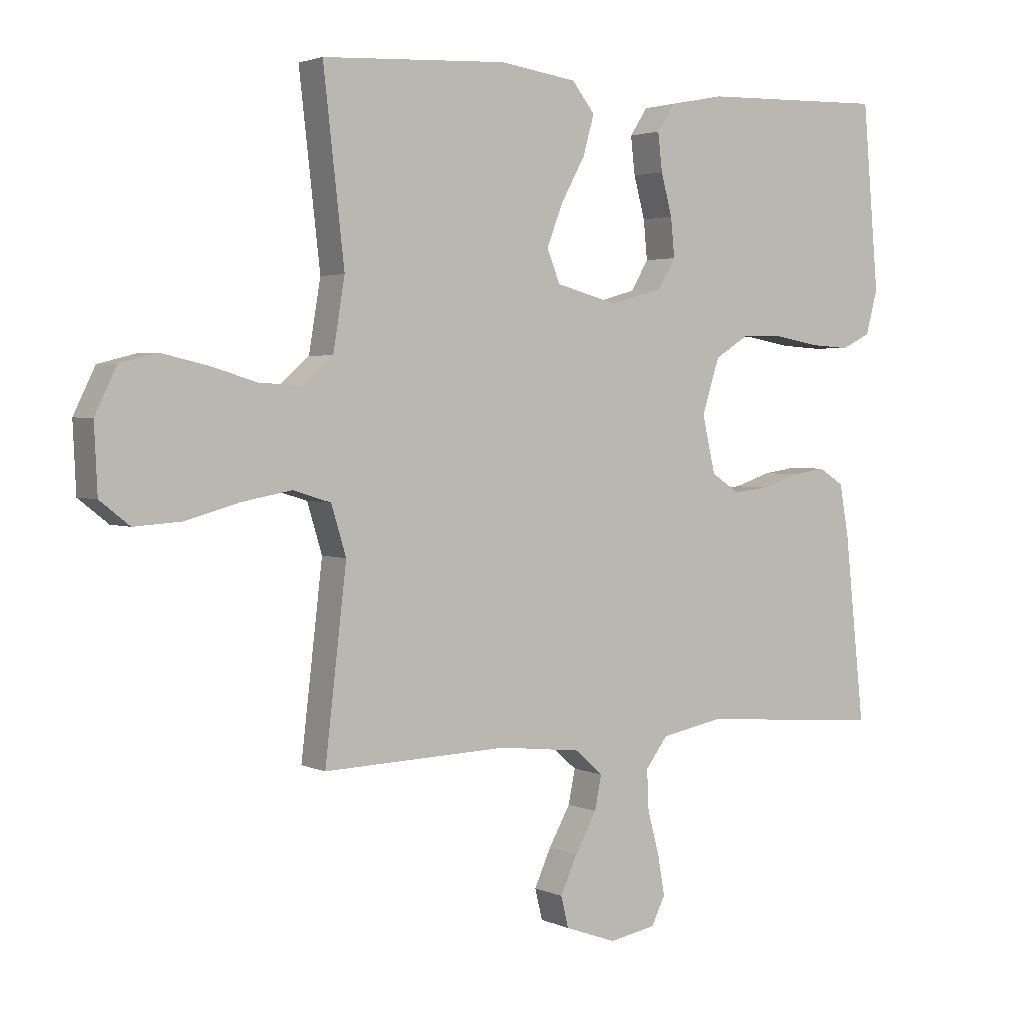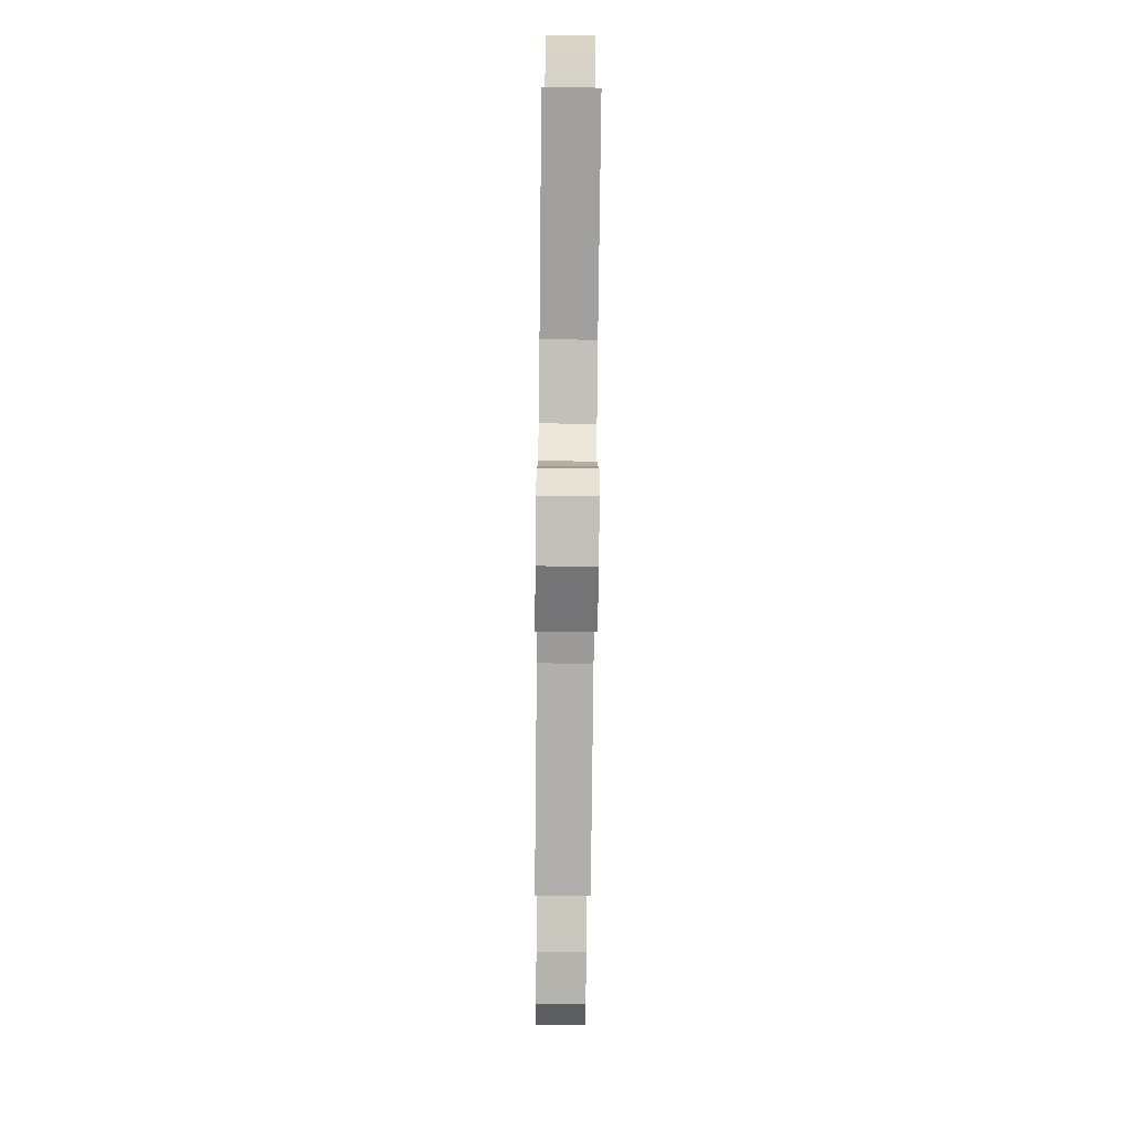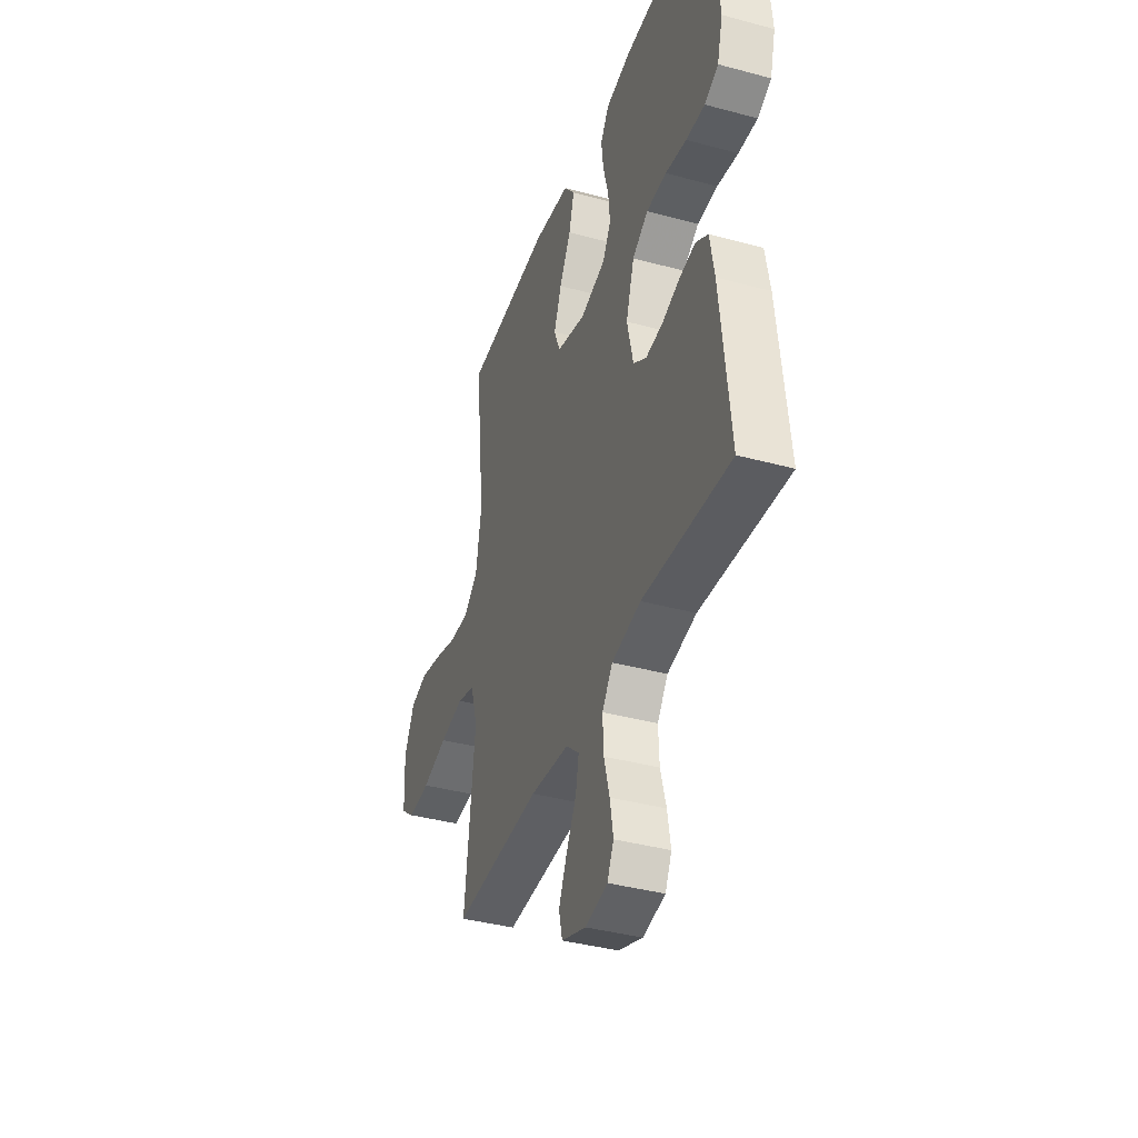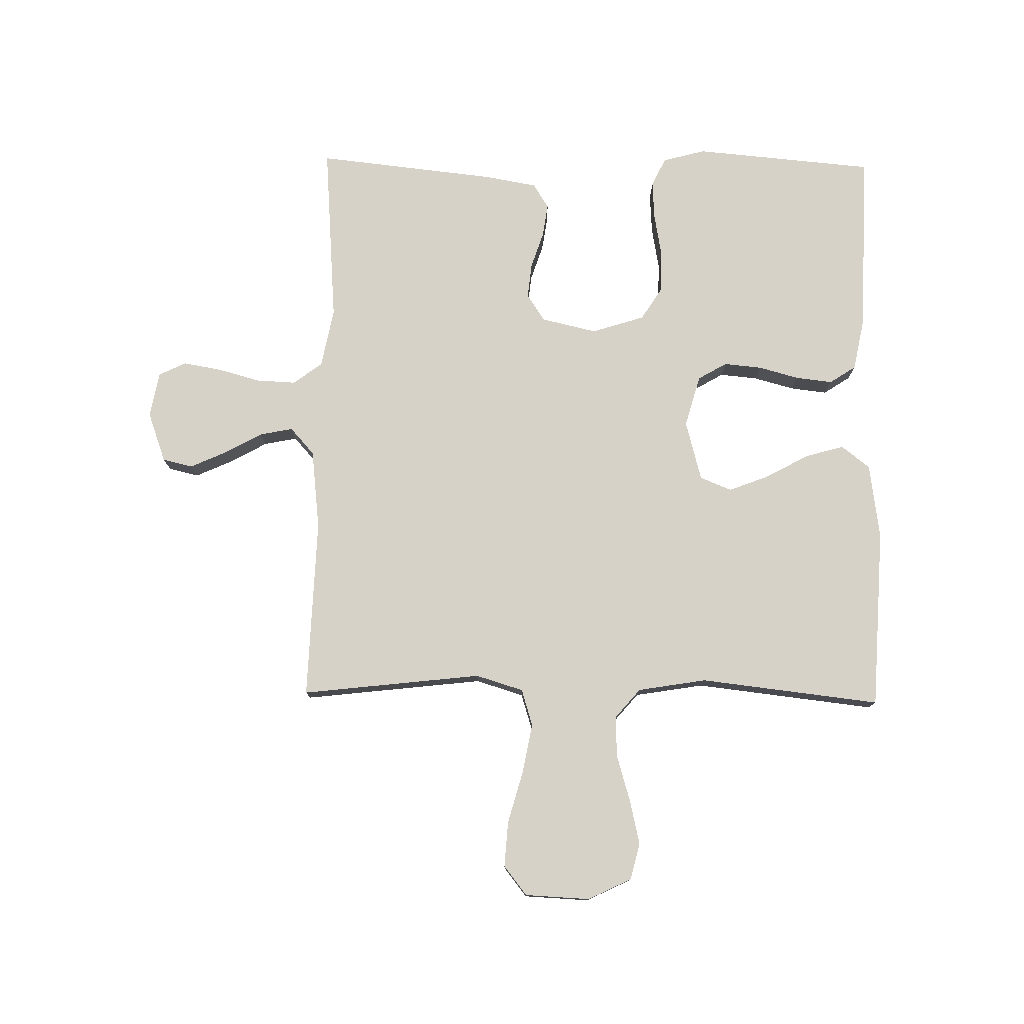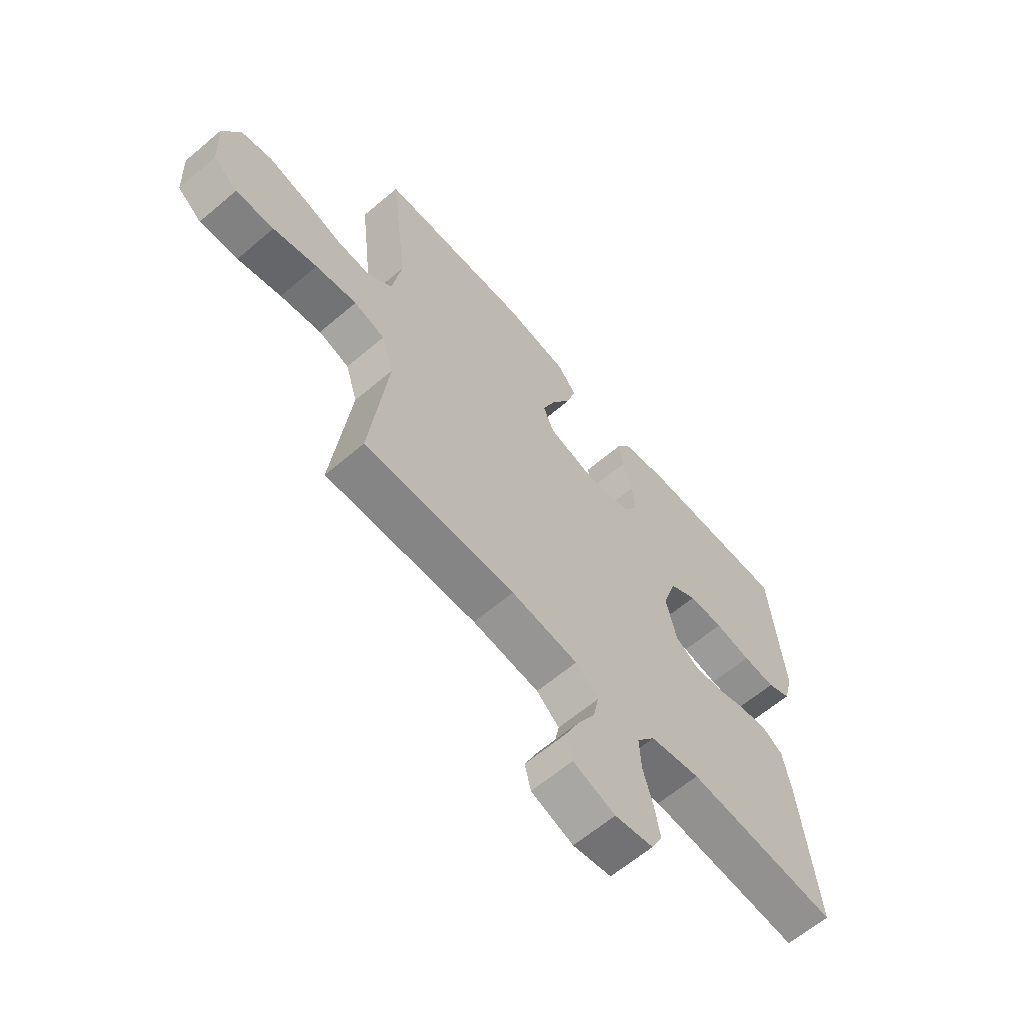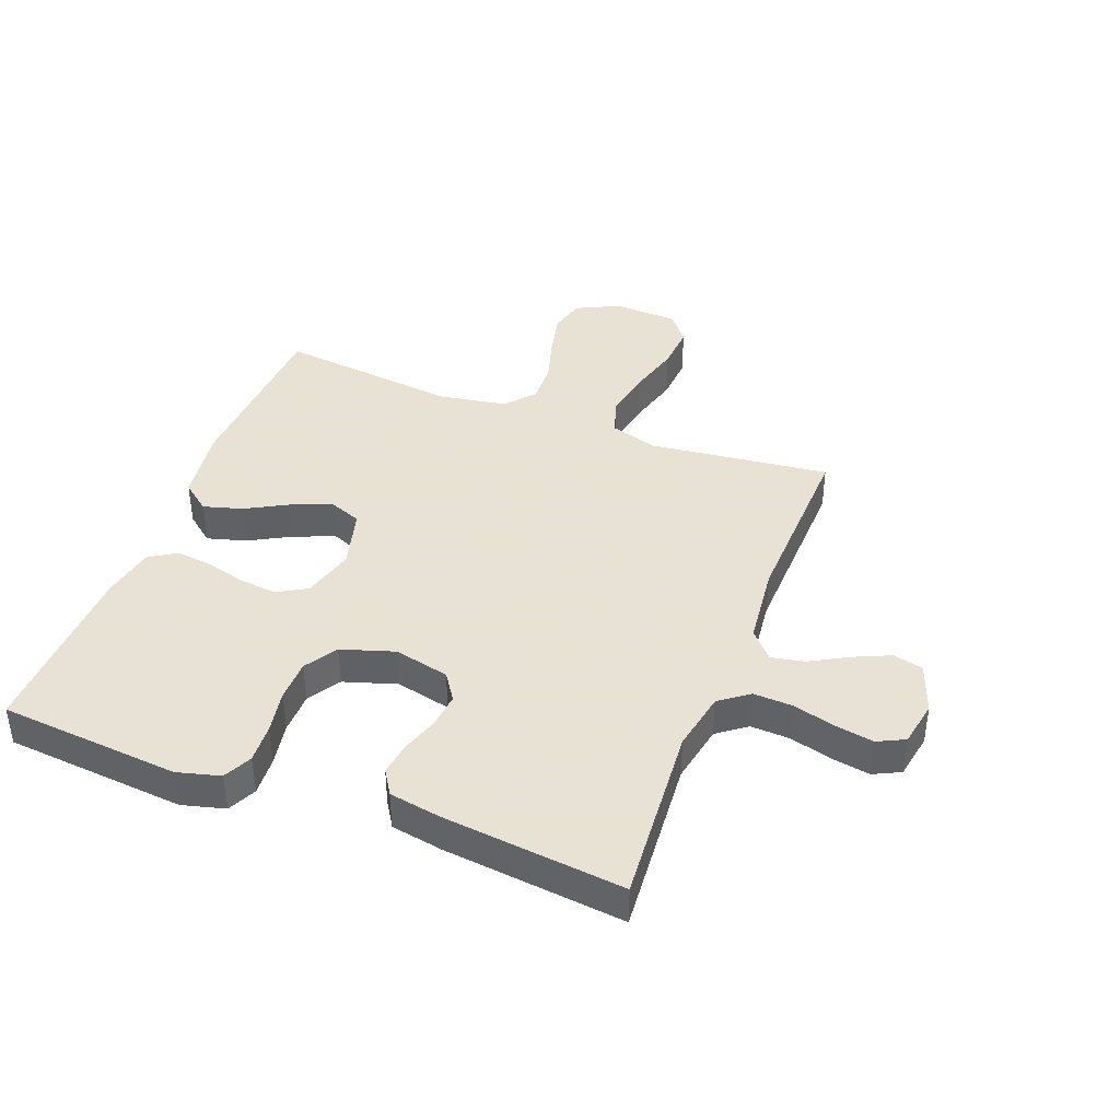
<metadata>
{"format":"obj","ext":"obj","renderer":"f3d","projection":"perspective","resolution":1024,"background":"white","views":[{"elev":2.7,"azim":-33.5,"up":"+Z"},{"elev":-76.2,"azim":89.4,"up":"+Z"},{"elev":-38.9,"azim":71.2,"up":"+Z"},{"elev":77.6,"azim":-89.0,"up":"+Y"},{"elev":-63.2,"azim":-49.4,"up":"+Z"},{"elev":40.6,"azim":110.9,"up":"+Y"}]}
</metadata>
<code>
v -0.5 0.07 0.5
v -0.2 0.07 0.515
v -0.075 0.07 0.497
v -0.038 0.07 0.45
v -0.056 0.07 0.386
v -0.095 0.07 0.315
v -0.121 0.07 0.248
v -0.1 0.07 0.195
v 0 0.07 0.168
v 0.086 0.07 0.192
v 0.114 0.07 0.24
v 0.108 0.07 0.303
v 0.09 0.07 0.37
v 0.083 0.07 0.431
v 0.112 0.07 0.475
v 0.2 0.07 0.492
v 0.5 0.07 0.5
v 0.526 0.07 0.2
v 0.507 0.07 0.129
v 0.46 0.07 0.106
v 0.395 0.07 0.11
v 0.323 0.07 0.123
v 0.254 0.07 0.122
v 0.2 0.07 0.088
v 0.172 0.07 0
v 0.193 0.07 -0.092
v 0.238 0.07 -0.122
v 0.296 0.07 -0.116
v 0.357 0.07 -0.096
v 0.412 0.07 -0.088
v 0.453 0.07 -0.114
v 0.468 0.07 -0.2
v 0.5 0.07 -0.5
v 0.2 0.07 -0.477
v 0.101 0.07 -0.496
v 0.065 0.07 -0.544
v 0.068 0.07 -0.61
v 0.087 0.07 -0.68
v 0.098 0.07 -0.744
v 0.076 0.07 -0.789
v 0 0.07 -0.803
v -0.083 0.07 -0.773
v -0.095 0.07 -0.723
v -0.068 0.07 -0.663
v -0.033 0.07 -0.6
v -0.022 0.07 -0.545
v -0.067 0.07 -0.505
v -0.2 0.07 -0.49
v -0.5 0.07 -0.5
v -0.465 0.07 -0.2
v -0.489 0.07 -0.121
v -0.55 0.07 -0.102
v -0.632 0.07 -0.117
v -0.719 0.07 -0.141
v -0.795 0.07 -0.146
v -0.843 0.07 -0.108
v -0.848 0.07 0
v -0.813 0.07 0.072
v -0.753 0.07 0.087
v -0.679 0.07 0.07
v -0.602 0.07 0.047
v -0.534 0.07 0.044
v -0.485 0.07 0.086
v -0.466 0.07 0.2
v -0.5 0 0.5
v -0.2 0 0.515
v -0.075 0 0.497
v -0.038 0 0.45
v -0.056 0 0.386
v -0.095 0 0.315
v -0.121 0 0.248
v -0.1 0 0.195
v 0 0 0.168
v 0.086 0 0.192
v 0.114 0 0.24
v 0.108 0 0.303
v 0.09 0 0.37
v 0.083 0 0.431
v 0.112 0 0.475
v 0.2 0 0.492
v 0.5 0 0.5
v 0.526 0 0.2
v 0.507 0 0.129
v 0.46 0 0.106
v 0.395 0 0.11
v 0.323 0 0.123
v 0.254 0 0.122
v 0.2 0 0.088
v 0.172 0 0
v 0.193 0 -0.092
v 0.238 0 -0.122
v 0.296 0 -0.116
v 0.357 0 -0.096
v 0.412 0 -0.088
v 0.453 0 -0.114
v 0.468 0 -0.2
v 0.5 0 -0.5
v 0.2 0 -0.477
v 0.101 0 -0.496
v 0.065 0 -0.544
v 0.068 0 -0.61
v 0.087 0 -0.68
v 0.098 0 -0.744
v 0.076 0 -0.789
v 0 0 -0.803
v -0.083 0 -0.773
v -0.095 0 -0.723
v -0.068 0 -0.663
v -0.033 0 -0.6
v -0.022 0 -0.545
v -0.067 0 -0.505
v -0.2 0 -0.49
v -0.5 0 -0.5
v -0.465 0 -0.2
v -0.489 0 -0.121
v -0.55 0 -0.102
v -0.632 0 -0.117
v -0.719 0 -0.141
v -0.795 0 -0.146
v -0.843 0 -0.108
v -0.848 0 0
v -0.813 0 0.072
v -0.753 0 0.087
v -0.679 0 0.07
v -0.602 0 0.047
v -0.534 0 0.044
v -0.485 0 0.086
v -0.466 0 0.2
f 59 60 61
f 58 59 61
f 57 58 61
f 56 57 61
f 55 56 61
f 54 55 61
f 53 54 61
f 52 53 61 62
f 51 52 62 63
f 48 49 50
f 51 63 64
f 50 51 64
f 48 50 64
f 47 48 64
f 43 44 45
f 42 43 45
f 41 42 45
f 40 41 45
f 39 40 45
f 38 39 45
f 37 38 45
f 36 37 45 46
f 47 64 1
f 46 47 1
f 36 46 1
f 35 36 1
f 32 33 34
f 31 32 34
f 30 31 34
f 29 30 34
f 28 29 34
f 20 21 22
f 19 20 22
f 18 19 22
f 17 18 22
f 16 17 22
f 15 16 22
f 14 15 22
f 13 14 22
f 12 13 22
f 11 12 22 23
f 10 11 23 24
f 4 5 6
f 3 4 6
f 2 3 6
f 1 2 6
f 1 6 7
f 35 1 7 8
f 27 28 34 35
f 26 27 35
f 35 8 9
f 26 35 9
f 25 26 9
f 9 10 24 25
f 125 124 123
f 125 123 122
f 125 122 121
f 125 121 120
f 125 120 119
f 125 119 118
f 125 118 117
f 126 125 117 116
f 127 126 116 115
f 114 113 112
f 128 127 115
f 128 115 114
f 128 114 112
f 128 112 111
f 109 108 107
f 109 107 106
f 109 106 105
f 109 105 104
f 109 104 103
f 109 103 102
f 109 102 101
f 110 109 101 100
f 65 128 111
f 65 111 110
f 65 110 100
f 65 100 99
f 98 97 96
f 98 96 95
f 98 95 94
f 98 94 93
f 98 93 92
f 86 85 84
f 86 84 83
f 86 83 82
f 86 82 81
f 86 81 80
f 86 80 79
f 86 79 78
f 86 78 77
f 86 77 76
f 87 86 76 75
f 88 87 75 74
f 70 69 68
f 70 68 67
f 70 67 66
f 70 66 65
f 71 70 65
f 72 71 65 99
f 99 98 92 91
f 99 91 90
f 73 72 99
f 73 99 90
f 73 90 89
f 89 88 74 73
f 1 65 66 2
f 2 66 67 3
f 3 67 68 4
f 4 68 69 5
f 5 69 70 6
f 6 70 71 7
f 7 71 72 8
f 8 72 73 9
f 9 73 74 10
f 10 74 75 11
f 11 75 76 12
f 12 76 77 13
f 13 77 78 14
f 14 78 79 15
f 15 79 80 16
f 16 80 81 17
f 17 81 82 18
f 18 82 83 19
f 19 83 84 20
f 20 84 85 21
f 21 85 86 22
f 22 86 87 23
f 23 87 88 24
f 24 88 89 25
f 25 89 90 26
f 26 90 91 27
f 27 91 92 28
f 28 92 93 29
f 29 93 94 30
f 30 94 95 31
f 31 95 96 32
f 32 96 97 33
f 33 97 98 34
f 34 98 99 35
f 35 99 100 36
f 36 100 101 37
f 37 101 102 38
f 38 102 103 39
f 39 103 104 40
f 40 104 105 41
f 41 105 106 42
f 42 106 107 43
f 43 107 108 44
f 44 108 109 45
f 45 109 110 46
f 46 110 111 47
f 47 111 112 48
f 48 112 113 49
f 49 113 114 50
f 50 114 115 51
f 51 115 116 52
f 52 116 117 53
f 53 117 118 54
f 54 118 119 55
f 55 119 120 56
f 56 120 121 57
f 57 121 122 58
f 58 122 123 59
f 59 123 124 60
f 60 124 125 61
f 61 125 126 62
f 62 126 127 63
f 63 127 128 64
f 64 128 65 1

</code>
